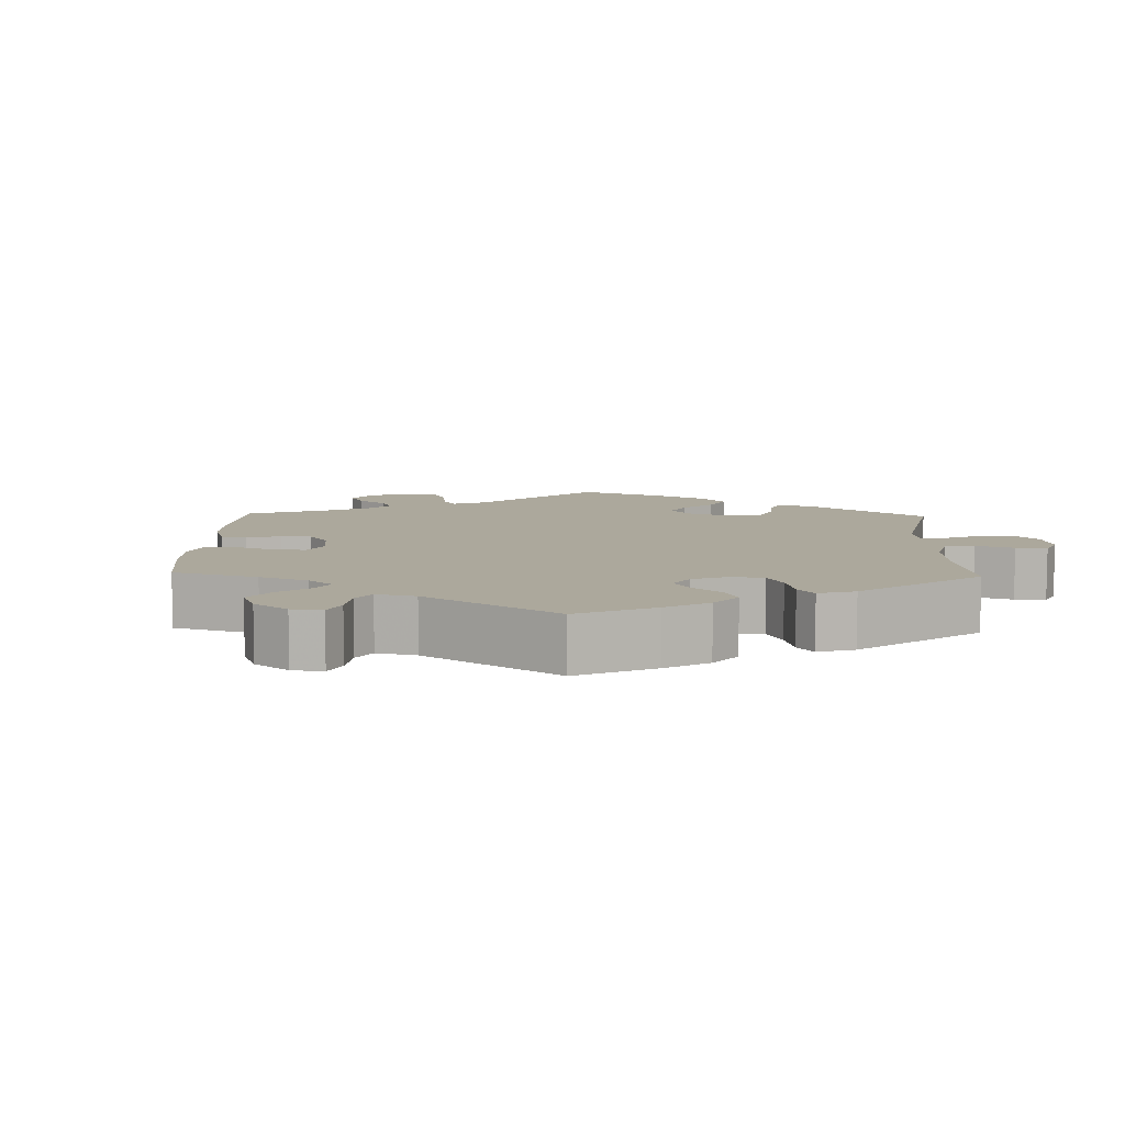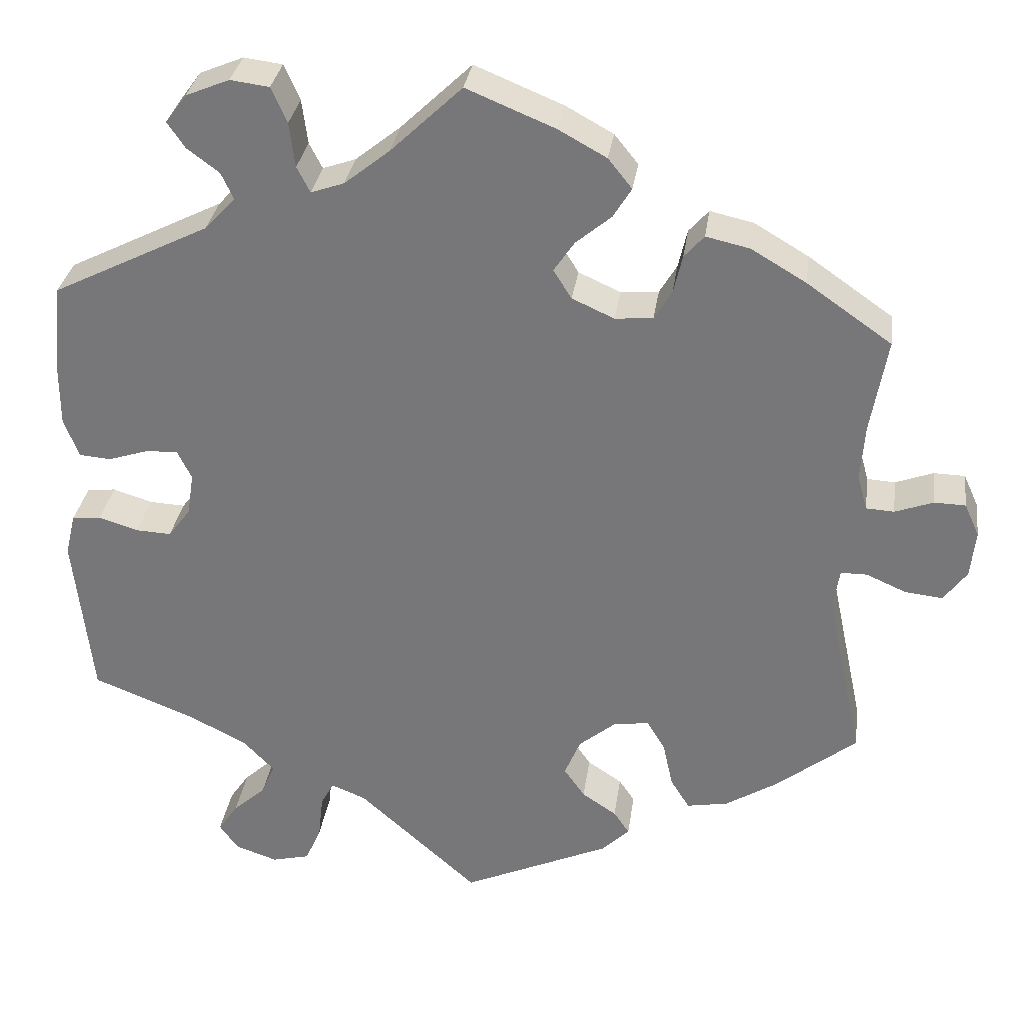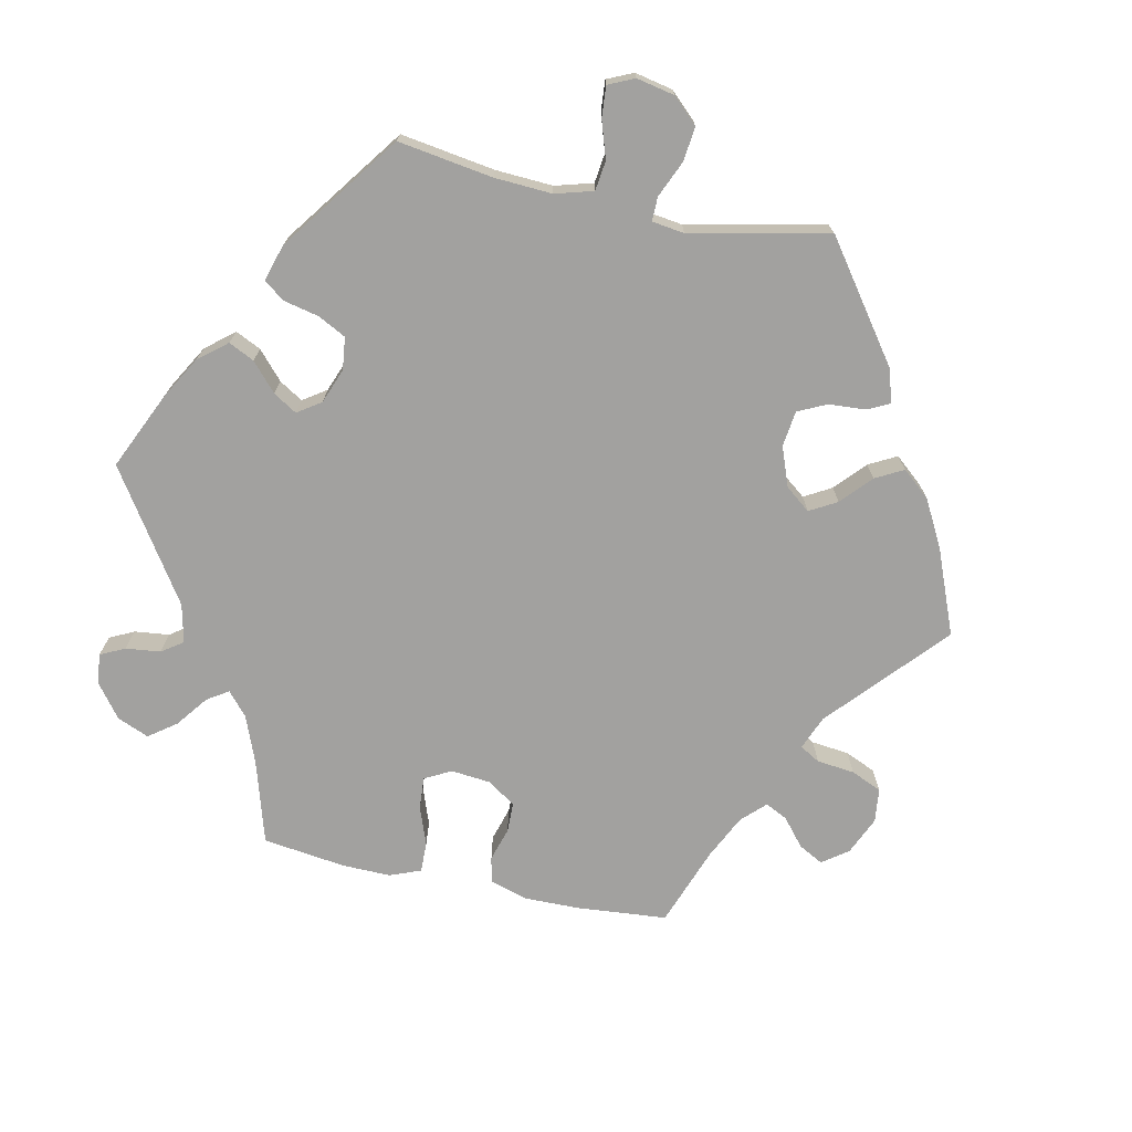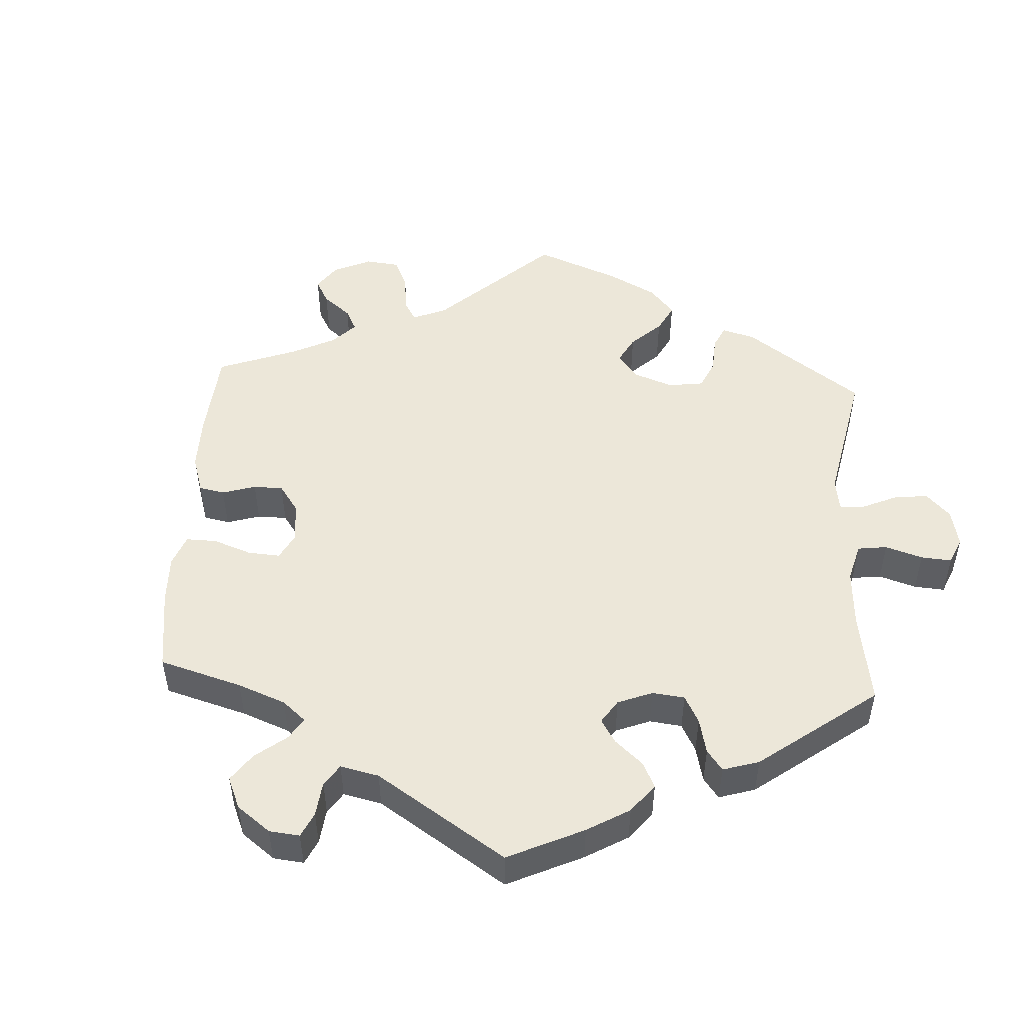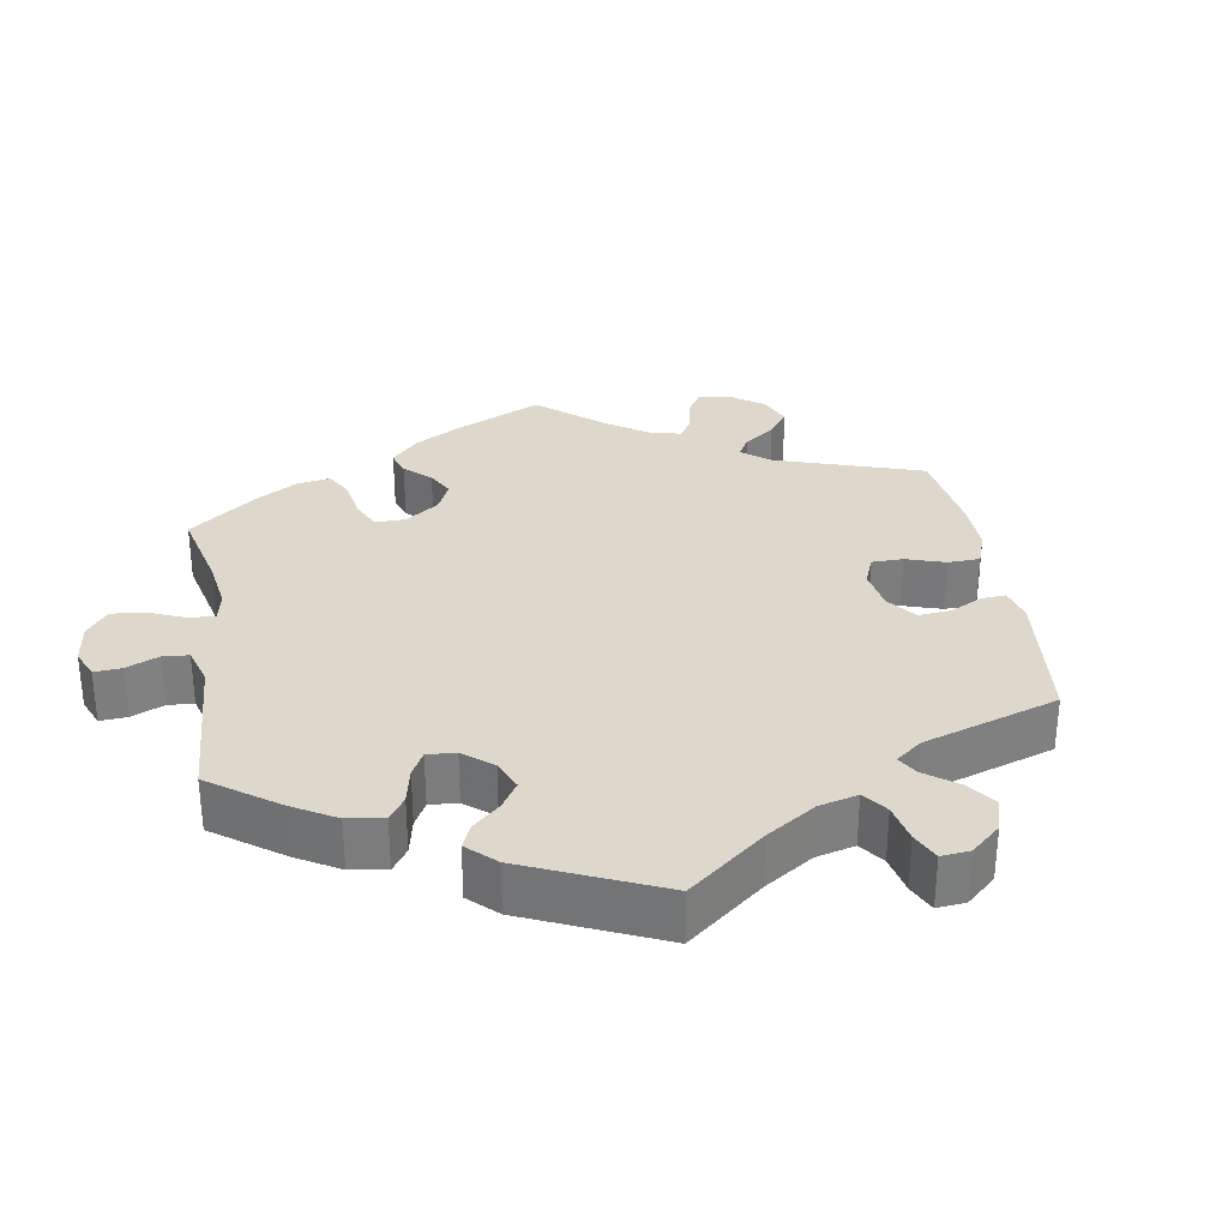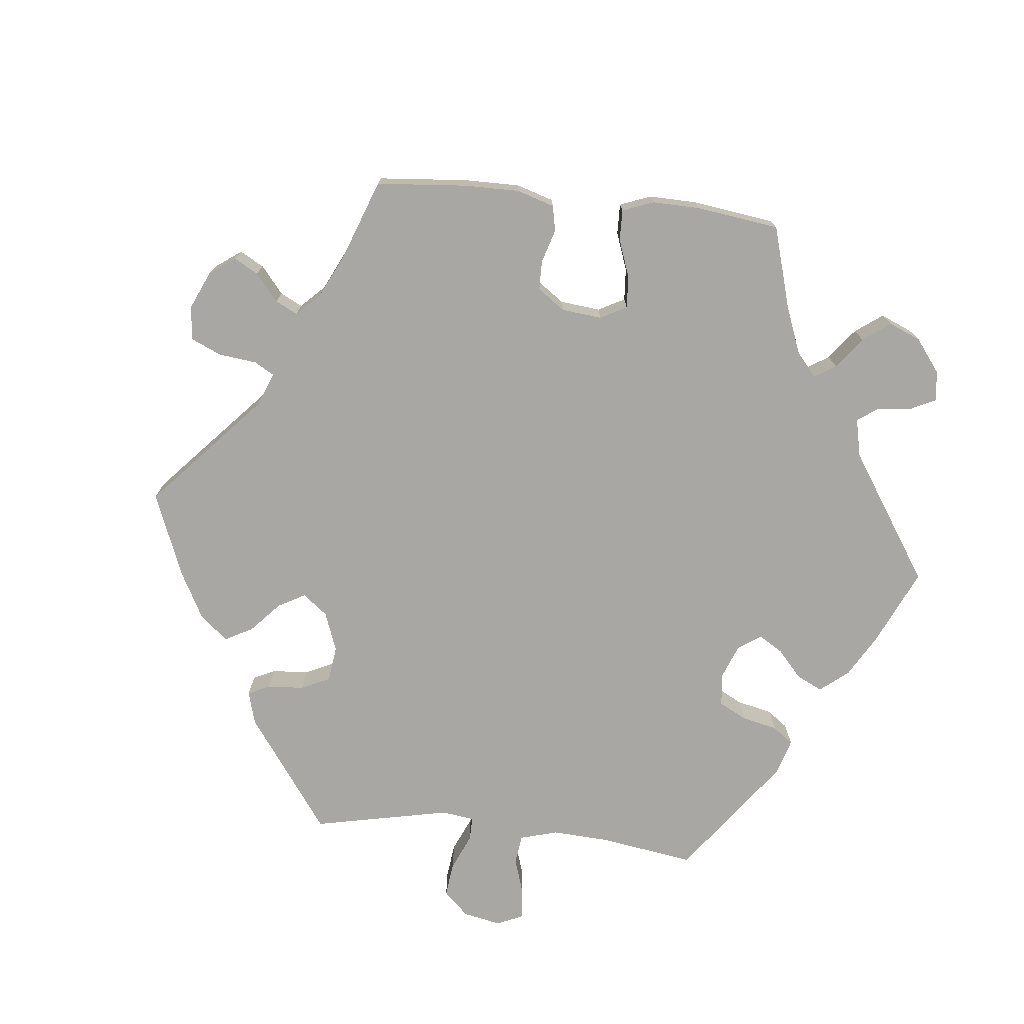
<metadata>
{"format":"obj","ext":"obj","renderer":"f3d","projection":"perspective","resolution":1024,"background":"white","views":[{"elev":8.5,"azim":61.8,"up":"+Y"},{"elev":31.6,"azim":-172.0,"up":"+Z"},{"elev":-72.2,"azim":138.0,"up":"+Y"},{"elev":50.0,"azim":63.2,"up":"+Y"},{"elev":31.2,"azim":110.6,"up":"+Y"},{"elev":-74.6,"azim":-36.2,"up":"+Y"}]}
</metadata>
<code>
v -0.178 0.07 -0.498
v -0.212 0.07 -0.465
v -0.193 0.07 -0.437
v -0.151 0.07 -0.409
v -0.126 0.07 -0.373
v -0.145 0.07 -0.327
v -0.19 0.07 -0.29
v -0.233 0.07 -0.284
v -0.255 0.07 -0.321
v -0.267 0.07 -0.376
v -0.29 0.07 -0.413
v -0.34 0.07 -0.404
v -0.403 0.07 -0.365
v -0.501 0.07 -0.288
v -0.457 0.07 -0.081
v -0.464 0.07 -0.031
v -0.496 0.07 -0.031
v -0.544 0.07 -0.052
v -0.59 0.07 -0.057
v -0.618 0.07 -0.019
v -0.624 0.07 0.038
v -0.606 0.07 0.078
v -0.568 0.07 0.079
v -0.522 0.07 0.062
v -0.488 0.07 0.064
v -0.476 0.07 0.107
v -0.481 0.07 0.175
v -0.501 0.07 0.289
v -0.398 0.07 0.361
v -0.332 0.07 0.4
v -0.279 0.07 0.412
v -0.255 0.07 0.385
v -0.244 0.07 0.338
v -0.223 0.07 0.303
v -0.177 0.07 0.299
v -0.126 0.07 0.322
v -0.104 0.07 0.357
v -0.129 0.07 0.394
v -0.172 0.07 0.43
v -0.194 0.07 0.466
v -0.165 0.07 0.502
v -0.107 0.07 0.534
v 0 0.07 0.578
v 0.086 0.07 0.496
v 0.141 0.07 0.452
v 0.181 0.07 0.438
v 0.197 0.07 0.469
v 0.204 0.07 0.523
v 0.223 0.07 0.566
v 0.27 0.07 0.572
v 0.323 0.07 0.55
v 0.348 0.07 0.516
v 0.327 0.07 0.485
v 0.288 0.07 0.456
v 0.273 0.07 0.424
v 0.31 0.07 0.384
v 0.5 0.07 0.289
v 0.511 0.07 0.174
v 0.511 0.07 0.106
v 0.493 0.07 0.059
v 0.454 0.07 0.056
v 0.405 0.07 0.072
v 0.367 0.07 0.073
v 0.35 0.07 0.038
v 0.358 0.07 -0.013
v 0.385 0.07 -0.049
v 0.428 0.07 -0.047
v 0.476 0.07 -0.032
v 0.511 0.07 -0.036
v 0.523 0.07 -0.087
v 0.501 0.07 -0.288
v 0.378 0.07 -0.336
v 0.307 0.07 -0.372
v 0.269 0.07 -0.411
v 0.285 0.07 -0.449
v 0.325 0.07 -0.485
v 0.349 0.07 -0.52
v 0.326 0.07 -0.552
v 0.275 0.07 -0.569
v 0.229 0.07 -0.558
v 0.21 0.07 -0.514
v 0.204 0.07 -0.46
v 0.188 0.07 -0.431
v 0.146 0.07 -0.448
v 0.001 0.07 -0.578
v -0.178 0 -0.498
v -0.212 0 -0.465
v -0.193 0 -0.437
v -0.151 0 -0.409
v -0.126 0 -0.373
v -0.145 0 -0.327
v -0.19 0 -0.29
v -0.233 0 -0.284
v -0.255 0 -0.321
v -0.267 0 -0.376
v -0.29 0 -0.413
v -0.34 0 -0.404
v -0.403 0 -0.365
v -0.501 0 -0.288
v -0.457 0 -0.081
v -0.464 0 -0.031
v -0.496 0 -0.031
v -0.544 0 -0.052
v -0.59 0 -0.057
v -0.618 0 -0.019
v -0.624 0 0.038
v -0.606 0 0.078
v -0.568 0 0.079
v -0.522 0 0.062
v -0.488 0 0.064
v -0.476 0 0.107
v -0.481 0 0.175
v -0.501 0 0.289
v -0.398 0 0.361
v -0.332 0 0.4
v -0.279 0 0.412
v -0.255 0 0.385
v -0.244 0 0.338
v -0.223 0 0.303
v -0.177 0 0.299
v -0.126 0 0.322
v -0.104 0 0.357
v -0.129 0 0.394
v -0.172 0 0.43
v -0.194 0 0.466
v -0.165 0 0.502
v -0.107 0 0.534
v 0 0 0.578
v 0.086 0 0.496
v 0.141 0 0.452
v 0.181 0 0.438
v 0.197 0 0.469
v 0.204 0 0.523
v 0.223 0 0.566
v 0.27 0 0.572
v 0.323 0 0.55
v 0.348 0 0.516
v 0.327 0 0.485
v 0.288 0 0.456
v 0.273 0 0.424
v 0.31 0 0.384
v 0.5 0 0.289
v 0.511 0 0.174
v 0.511 0 0.106
v 0.493 0 0.059
v 0.454 0 0.056
v 0.405 0 0.072
v 0.367 0 0.073
v 0.35 0 0.038
v 0.358 0 -0.013
v 0.385 0 -0.049
v 0.428 0 -0.047
v 0.476 0 -0.032
v 0.511 0 -0.036
v 0.523 0 -0.087
v 0.501 0 -0.288
v 0.378 0 -0.336
v 0.307 0 -0.372
v 0.269 0 -0.411
v 0.285 0 -0.449
v 0.325 0 -0.485
v 0.349 0 -0.52
v 0.326 0 -0.552
v 0.275 0 -0.569
v 0.229 0 -0.558
v 0.21 0 -0.514
v 0.204 0 -0.46
v 0.188 0 -0.431
v 0.146 0 -0.448
v 0.001 0 -0.578
f 84 85 1 2
f 83 84 2 3
f 79 80 81 82
f 79 82 83
f 78 79 83
f 75 76 77 78
f 74 75 78 83
f 73 74 83 3
f 69 70 71 72
f 67 68 69 72
f 66 67 72 73
f 65 66 73
f 64 65 73
f 59 60 61 62
f 59 62 63
f 56 57 58 59
f 55 56 59 63
f 51 52 53 54
f 51 54 55
f 50 51 55
f 47 48 49 50
f 46 47 50 55
f 41 42 43 44
f 41 44 45
f 38 39 40 41
f 37 38 41 45
f 36 37 45 46
f 30 31 32 33
f 30 33 34
f 27 28 29 30
f 26 27 30 34
f 25 26 34 35
f 21 22 23 24
f 21 24 25
f 20 21 25
f 17 18 19 20
f 16 17 20 25
f 12 13 14 15
f 12 15 16
f 9 10 11 12
f 8 9 12 16
f 7 8 16 25
f 73 3 4
f 64 73 4 5
f 6 7 25 35
f 46 55 63 64
f 35 36 46 64
f 5 6 35 64
f 87 86 170 169
f 88 87 169 168
f 167 166 165 164
f 168 167 164
f 168 164 163
f 163 162 161 160
f 168 163 160 159
f 88 168 159 158
f 157 156 155 154
f 157 154 153 152
f 158 157 152 151
f 158 151 150
f 158 150 149
f 147 146 145 144
f 148 147 144
f 144 143 142 141
f 148 144 141 140
f 139 138 137 136
f 140 139 136
f 140 136 135
f 135 134 133 132
f 140 135 132 131
f 129 128 127 126
f 130 129 126
f 126 125 124 123
f 130 126 123 122
f 131 130 122 121
f 118 117 116 115
f 119 118 115
f 115 114 113 112
f 119 115 112 111
f 120 119 111 110
f 109 108 107 106
f 110 109 106
f 110 106 105
f 105 104 103 102
f 110 105 102 101
f 100 99 98 97
f 101 100 97
f 97 96 95 94
f 101 97 94 93
f 110 101 93 92
f 89 88 158
f 90 89 158 149
f 120 110 92 91
f 149 148 140 131
f 149 131 121 120
f 149 120 91 90
f 1 86 87 2
f 2 87 88 3
f 3 88 89 4
f 4 89 90 5
f 5 90 91 6
f 6 91 92 7
f 7 92 93 8
f 8 93 94 9
f 9 94 95 10
f 10 95 96 11
f 11 96 97 12
f 12 97 98 13
f 13 98 99 14
f 14 99 100 15
f 15 100 101 16
f 16 101 102 17
f 17 102 103 18
f 18 103 104 19
f 19 104 105 20
f 20 105 106 21
f 21 106 107 22
f 22 107 108 23
f 23 108 109 24
f 24 109 110 25
f 25 110 111 26
f 26 111 112 27
f 27 112 113 28
f 28 113 114 29
f 29 114 115 30
f 30 115 116 31
f 31 116 117 32
f 32 117 118 33
f 33 118 119 34
f 34 119 120 35
f 35 120 121 36
f 36 121 122 37
f 37 122 123 38
f 38 123 124 39
f 39 124 125 40
f 40 125 126 41
f 41 126 127 42
f 42 127 128 43
f 43 128 129 44
f 44 129 130 45
f 45 130 131 46
f 46 131 132 47
f 47 132 133 48
f 48 133 134 49
f 49 134 135 50
f 50 135 136 51
f 51 136 137 52
f 52 137 138 53
f 53 138 139 54
f 54 139 140 55
f 55 140 141 56
f 56 141 142 57
f 57 142 143 58
f 58 143 144 59
f 59 144 145 60
f 60 145 146 61
f 61 146 147 62
f 62 147 148 63
f 63 148 149 64
f 64 149 150 65
f 65 150 151 66
f 66 151 152 67
f 67 152 153 68
f 68 153 154 69
f 69 154 155 70
f 70 155 156 71
f 71 156 157 72
f 72 157 158 73
f 73 158 159 74
f 74 159 160 75
f 75 160 161 76
f 76 161 162 77
f 77 162 163 78
f 78 163 164 79
f 79 164 165 80
f 80 165 166 81
f 81 166 167 82
f 82 167 168 83
f 83 168 169 84
f 84 169 170 85
f 85 170 86 1

</code>
